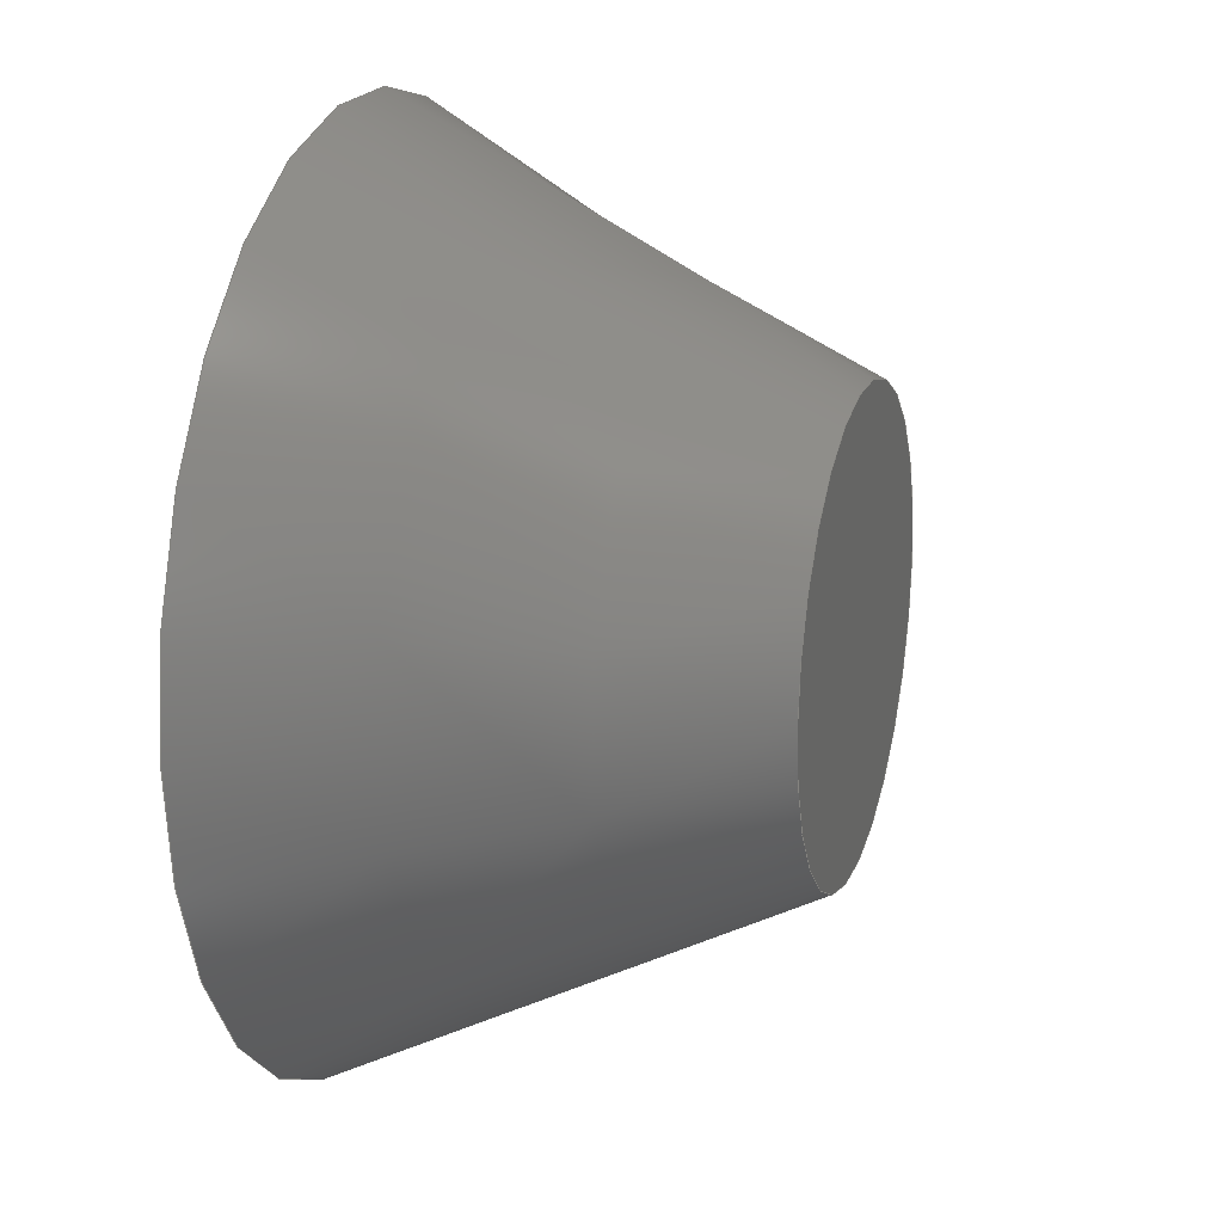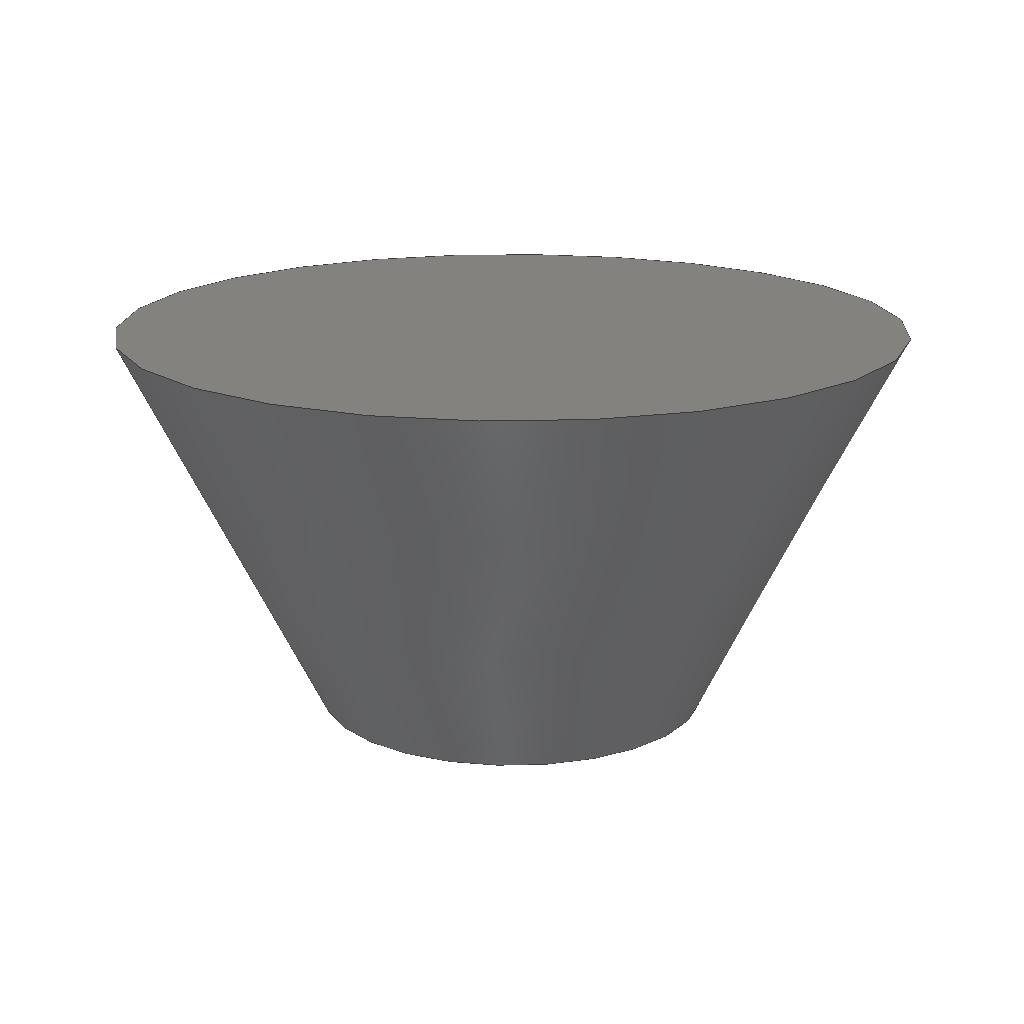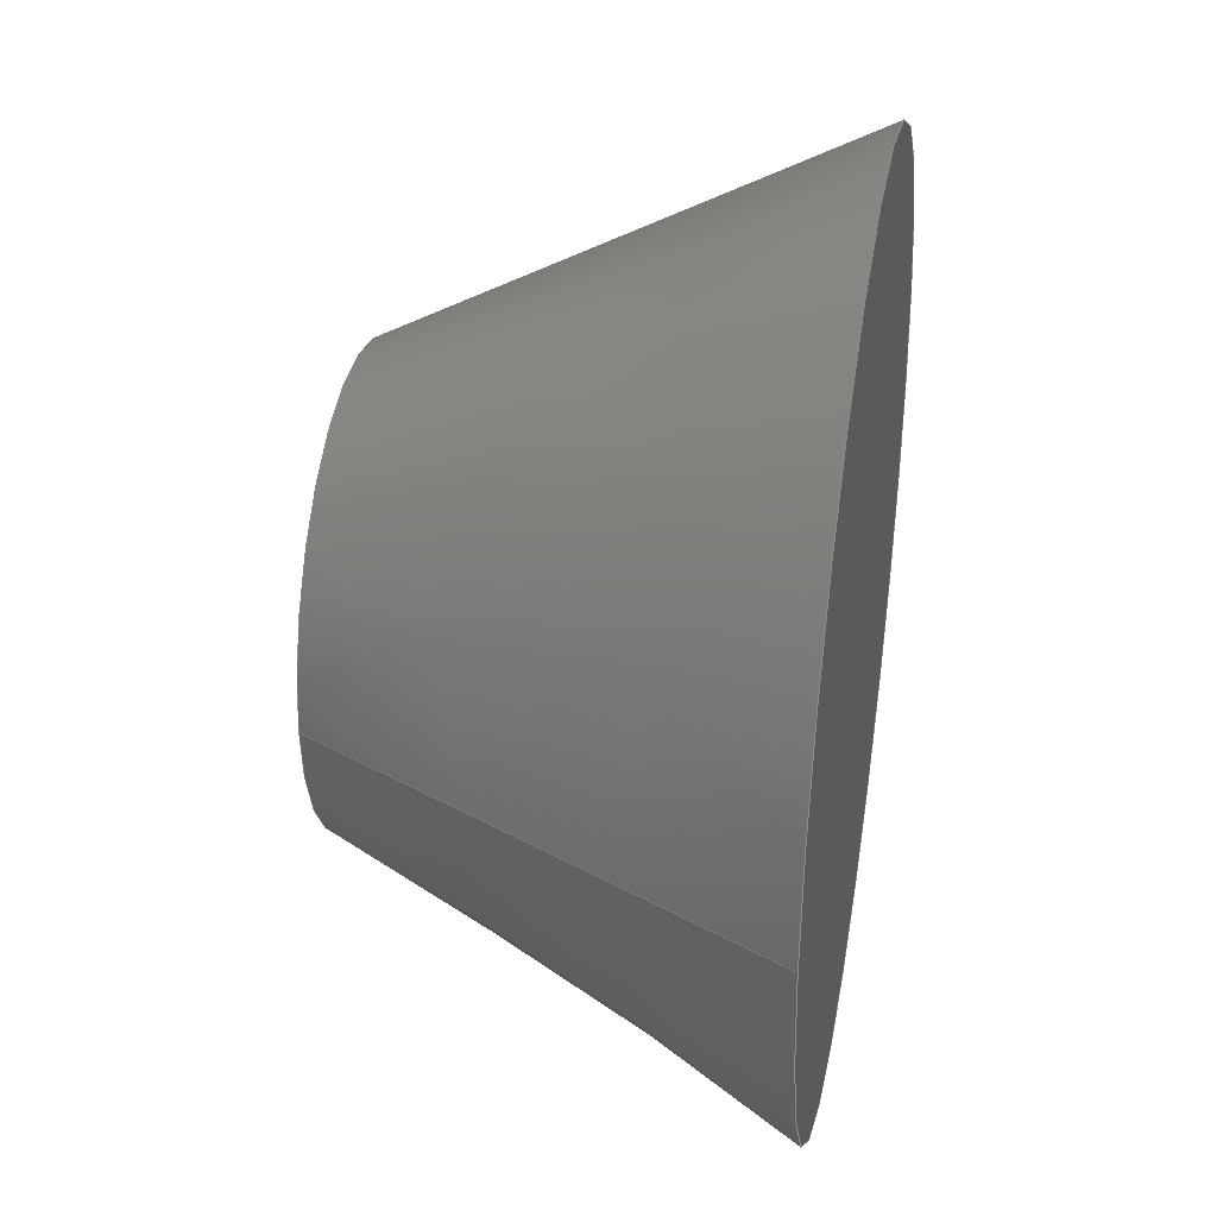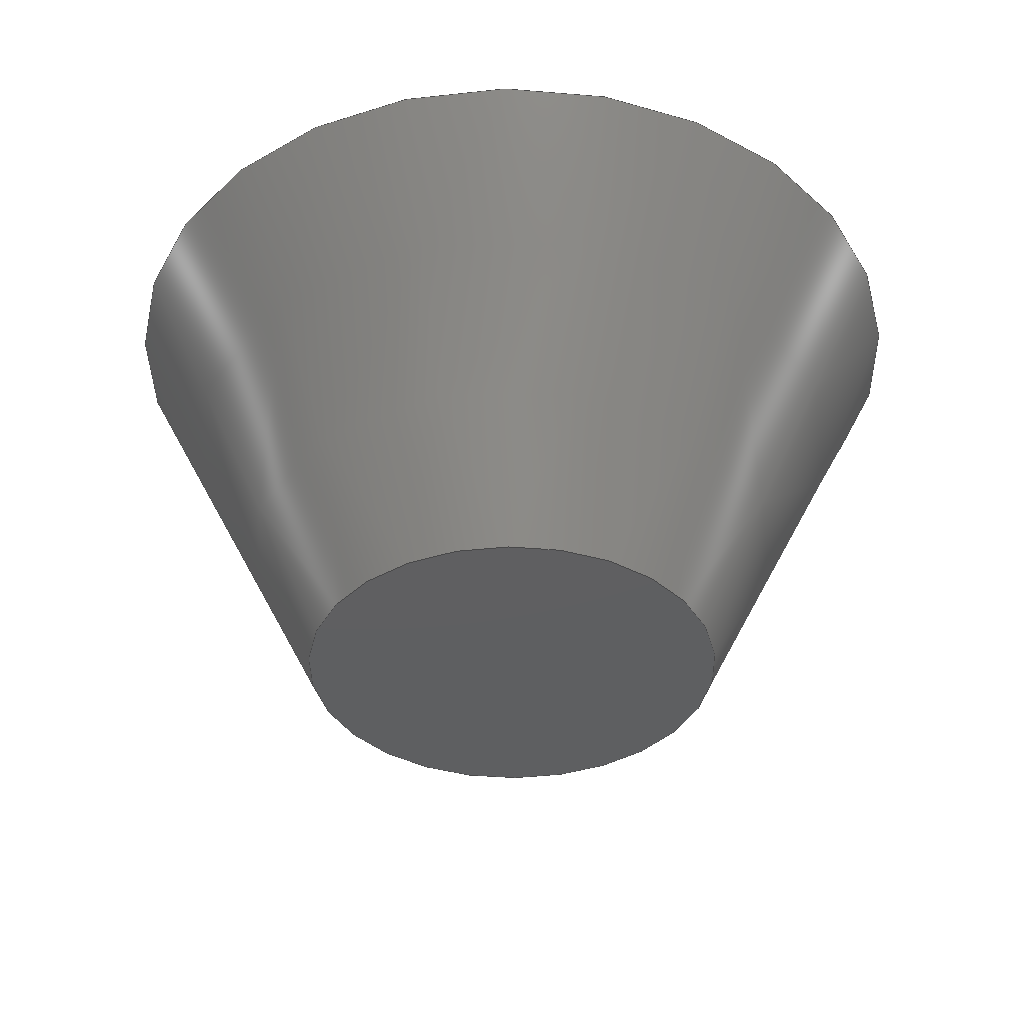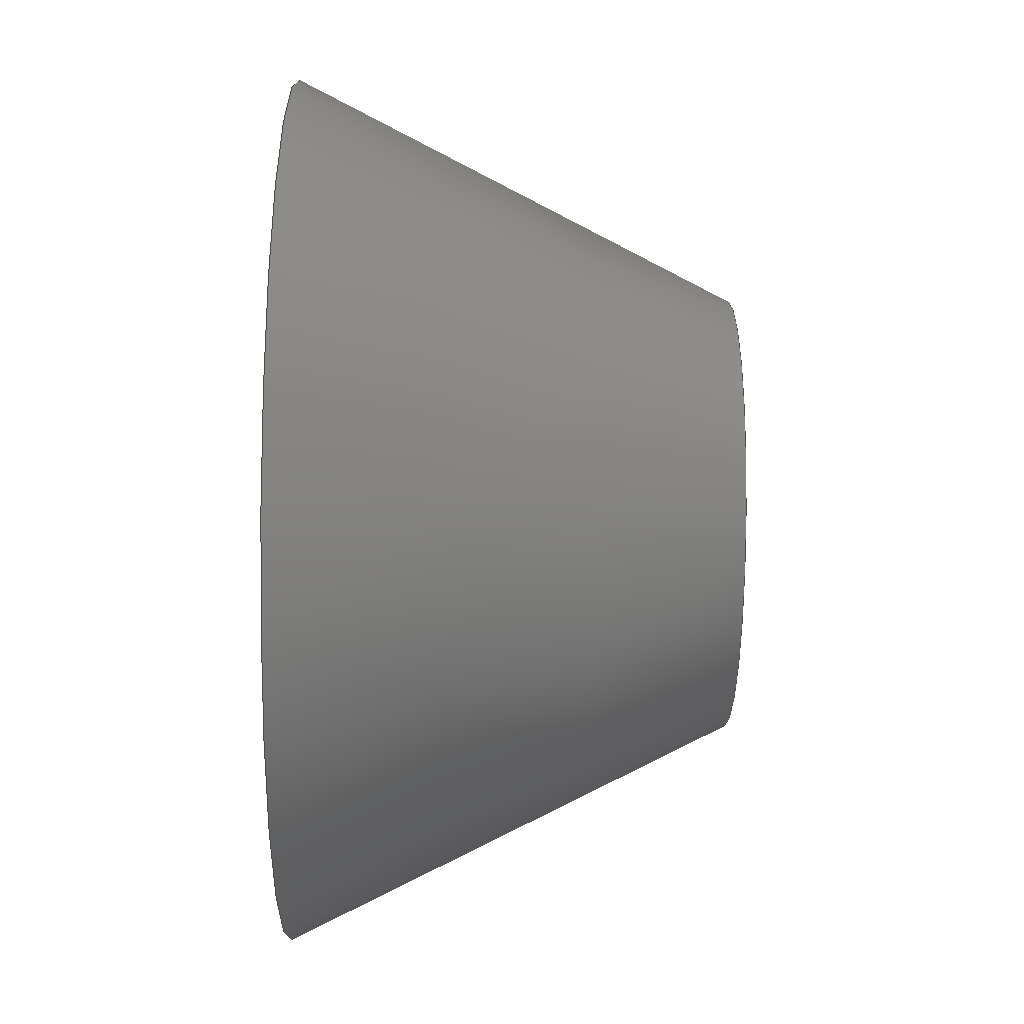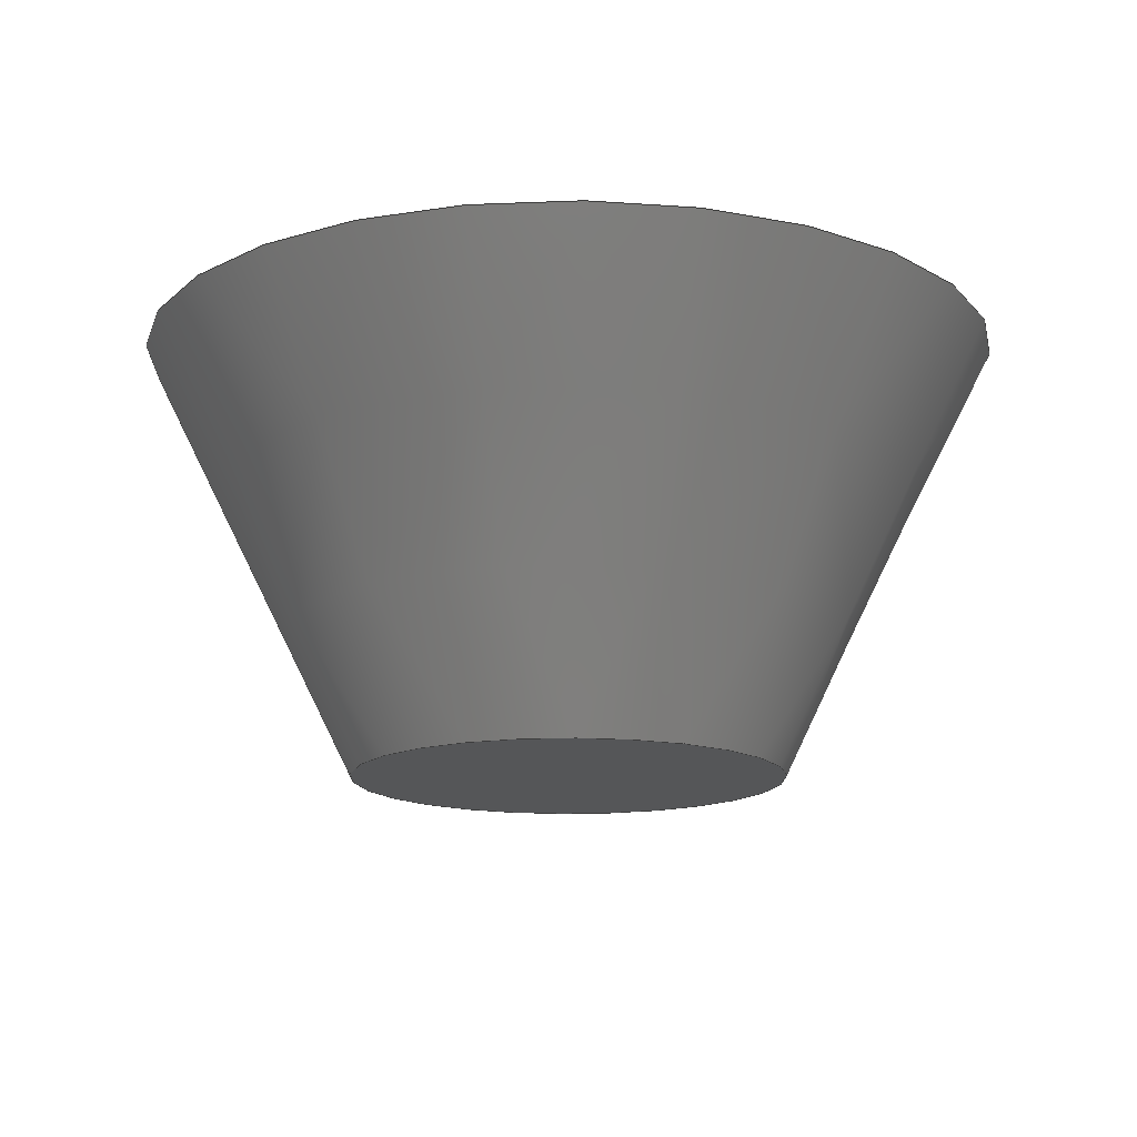
<metadata>
{"format":"step","ext":"step","renderer":"f3d","projection":"perspective","resolution":1024,"background":"white","views":[{"elev":19.3,"azim":-72.8,"up":"+Z"},{"elev":16.7,"azim":163.2,"up":"+Y"},{"elev":34.9,"azim":100.0,"up":"+Z"},{"elev":-38.5,"azim":-172.1,"up":"+Y"},{"elev":-41.7,"azim":-90.8,"up":"+Z"},{"elev":-14.8,"azim":-174.9,"up":"+Y"}]}
</metadata>
<code>
ISO-10303-21;
DATA;
#1=SHAPE_REPRESENTATION_RELATIONSHIP('','',#38,#2);
#2=ADVANCED_BREP_SHAPE_REPRESENTATION('',(#36),#66);
#3=CONICAL_SURFACE('',#44,1,0.4636);
#4=ORIENTED_EDGE('',*,*,#8,.F.);
#5=ORIENTED_EDGE('',*,*,#9,.T.);
#6=ORIENTED_EDGE('',*,*,#9,.F.);
#7=ORIENTED_EDGE('',*,*,#8,.T.);
#8=EDGE_CURVE('',#10,#10,#12,.T.);
#9=EDGE_CURVE('',#11,#11,#13,.T.);
#10=VERTEX_POINT('',#60);
#11=VERTEX_POINT('',#63);
#12=CIRCLE('',#41,1);
#13=CIRCLE('',#43,0.5);
#14=EDGE_LOOP('',(#4));
#15=EDGE_LOOP('',(#5));
#16=EDGE_LOOP('',(#6));
#17=EDGE_LOOP('',(#7));
#18=FACE_BOUND('',#14,.T.);
#19=FACE_BOUND('',#15,.T.);
#20=FACE_BOUND('',#16,.T.);
#21=FACE_BOUND('',#17,.T.);
#22=PLANE('',#40);
#23=PLANE('',#42);
#24=ADVANCED_FACE('',(#18),#22,.F.);
#25=ADVANCED_FACE('',(#19),#23,.T.);
#26=ADVANCED_FACE('',(#20,#21),#3,.T.);
#27=CLOSED_SHELL('',(#24,#25,#26));
#28=STYLED_ITEM('',(#29),#36);
#29=PRESENTATION_STYLE_ASSIGNMENT((#30));
#30=SURFACE_STYLE_USAGE(.BOTH.,#31);
#31=SURFACE_SIDE_STYLE('',(#32));
#32=SURFACE_STYLE_FILL_AREA(#33);
#33=FILL_AREA_STYLE('',(#34));
#34=FILL_AREA_STYLE_COLOUR('',#35);
#35=COLOUR_RGB('',0.6902,0.6902,0.6902);
#36=MANIFOLD_SOLID_BREP('HC-04Array005',#27);
#37=SHAPE_DEFINITION_REPRESENTATION(#71,#38);
#38=SHAPE_REPRESENTATION('HC-04Array005',(#39),#66);
#39=AXIS2_PLACEMENT_3D('',#57,#45,#46);
#40=AXIS2_PLACEMENT_3D('',#58,#47,#48);
#41=AXIS2_PLACEMENT_3D('',#59,#49,#50);
#42=AXIS2_PLACEMENT_3D('',#61,#51,#52);
#43=AXIS2_PLACEMENT_3D('',#62,#53,#54);
#44=AXIS2_PLACEMENT_3D('',#64,#55,#56);
#45=DIRECTION('',(0,0,1));
#46=DIRECTION('',(1,0,0));
#47=DIRECTION('',(0,-1,0));
#48=DIRECTION('',(1,0,0));
#49=DIRECTION('',(0,-1,0));
#50=DIRECTION('',(1,0,0));
#51=DIRECTION('',(0,-1,0));
#52=DIRECTION('',(1,0,0));
#53=DIRECTION('',(0,-1,0));
#54=DIRECTION('',(1,0,0));
#55=DIRECTION('',(0,1,0));
#56=DIRECTION('',(1,0,0));
#57=CARTESIAN_POINT('',(0,0,0));
#58=CARTESIAN_POINT('',(3.79,-1,-8.4));
#59=CARTESIAN_POINT('',(3.79,-1,-8.4));
#60=CARTESIAN_POINT('',(4.79,-1,-8.4));
#61=CARTESIAN_POINT('',(3.79,-2,-8.4));
#62=CARTESIAN_POINT('',(3.79,-2,-8.4));
#63=CARTESIAN_POINT('',(4.29,-2,-8.4));
#64=CARTESIAN_POINT('',(3.79,-1,-8.4));
#65=MECHANICAL_DESIGN_GEOMETRIC_PRESENTATION_REPRESENTATION('',(#28),#66);
#66=(
GEOMETRIC_REPRESENTATION_CONTEXT(3)
GLOBAL_UNCERTAINTY_ASSIGNED_CONTEXT((#67))
GLOBAL_UNIT_ASSIGNED_CONTEXT((#70,#69,#68))
REPRESENTATION_CONTEXT('HC-04Array005','TOP_LEVEL_ASSEMBLY_PART')
);
#67=UNCERTAINTY_MEASURE_WITH_UNIT(LENGTH_MEASURE(1e-05),#70,
'DISTANCE_ACCURACY_VALUE','Maximum Tolerance applied to model');
#68=(
NAMED_UNIT(*)
SI_UNIT($,.STERADIAN.)
SOLID_ANGLE_UNIT()
);
#69=(
NAMED_UNIT(*)
PLANE_ANGLE_UNIT()
SI_UNIT($,.RADIAN.)
);
#70=(
LENGTH_UNIT()
NAMED_UNIT(*)
SI_UNIT(.MILLI.,.METRE.)
);
#71=PRODUCT_DEFINITION_SHAPE('','',#72);
#72=PRODUCT_DEFINITION('','',#74,#73);
#73=PRODUCT_DEFINITION_CONTEXT('',#80,'design');
#74=PRODUCT_DEFINITION_FORMATION_WITH_SPECIFIED_SOURCE('','',#76,
 .NOT_KNOWN.);
#75=PRODUCT_RELATED_PRODUCT_CATEGORY('','',(#76));
#76=PRODUCT('HC-04Array005','HC-04Array005','HC-04Array005',(#78));
#77=PRODUCT_CATEGORY('','');
#78=PRODUCT_CONTEXT('',#80,'mechanical');
#79=APPLICATION_PROTOCOL_DEFINITION('international standard',
'ap242_managed_model_based_3d_engineering',2011,#80);
#80=APPLICATION_CONTEXT('managed model based 3d engineering');
ENDSEC;
END-ISO-10303-21;

</code>
